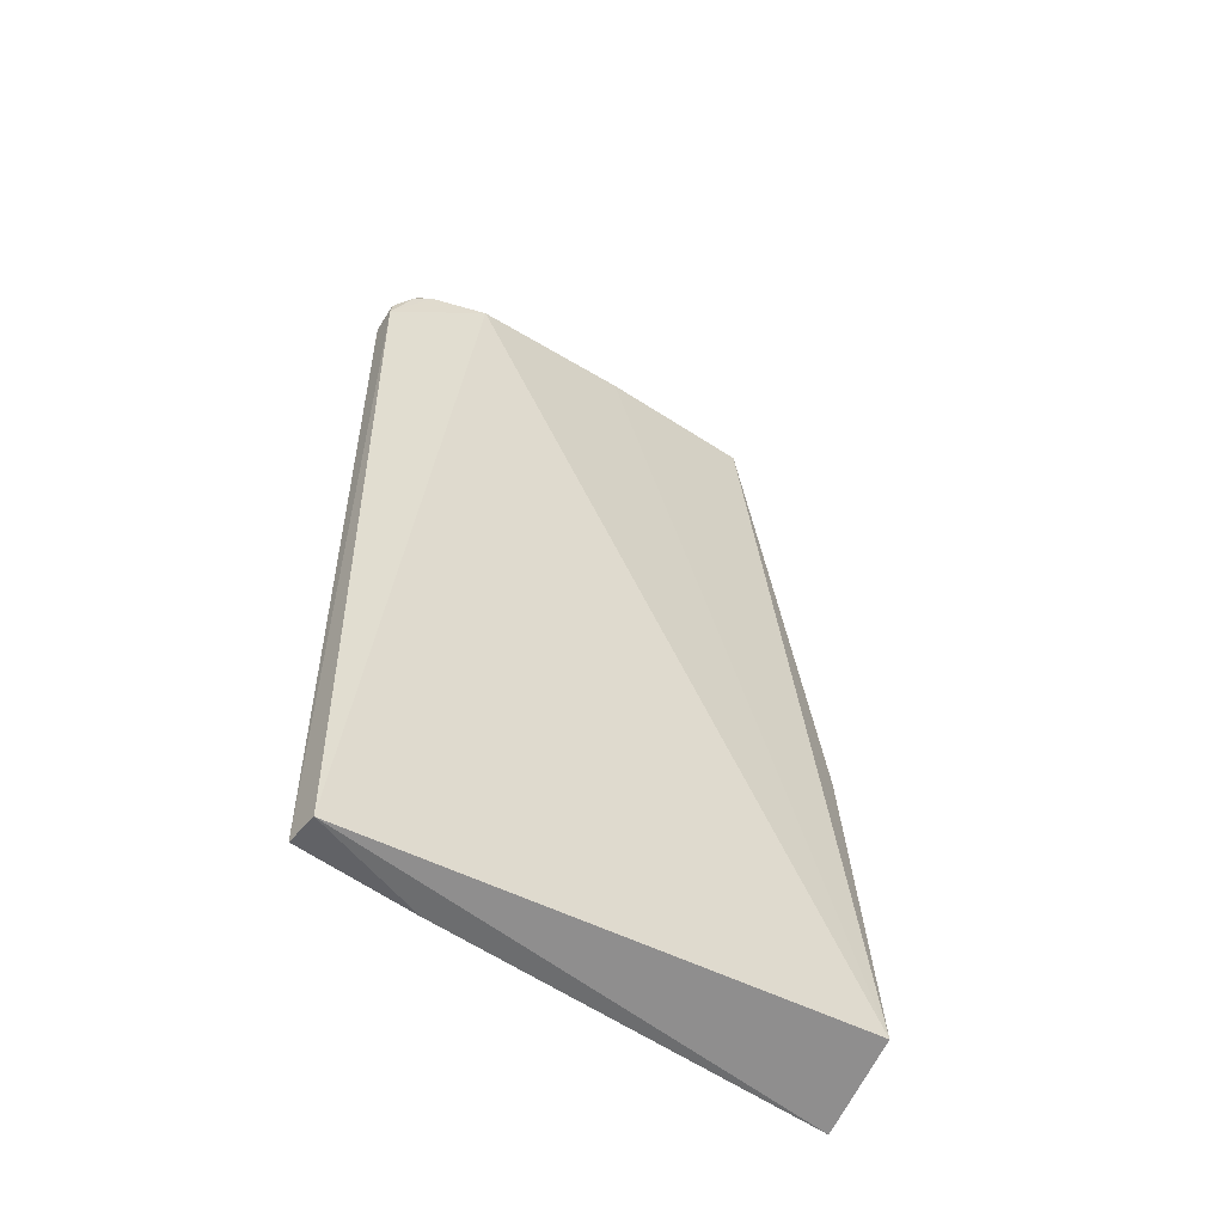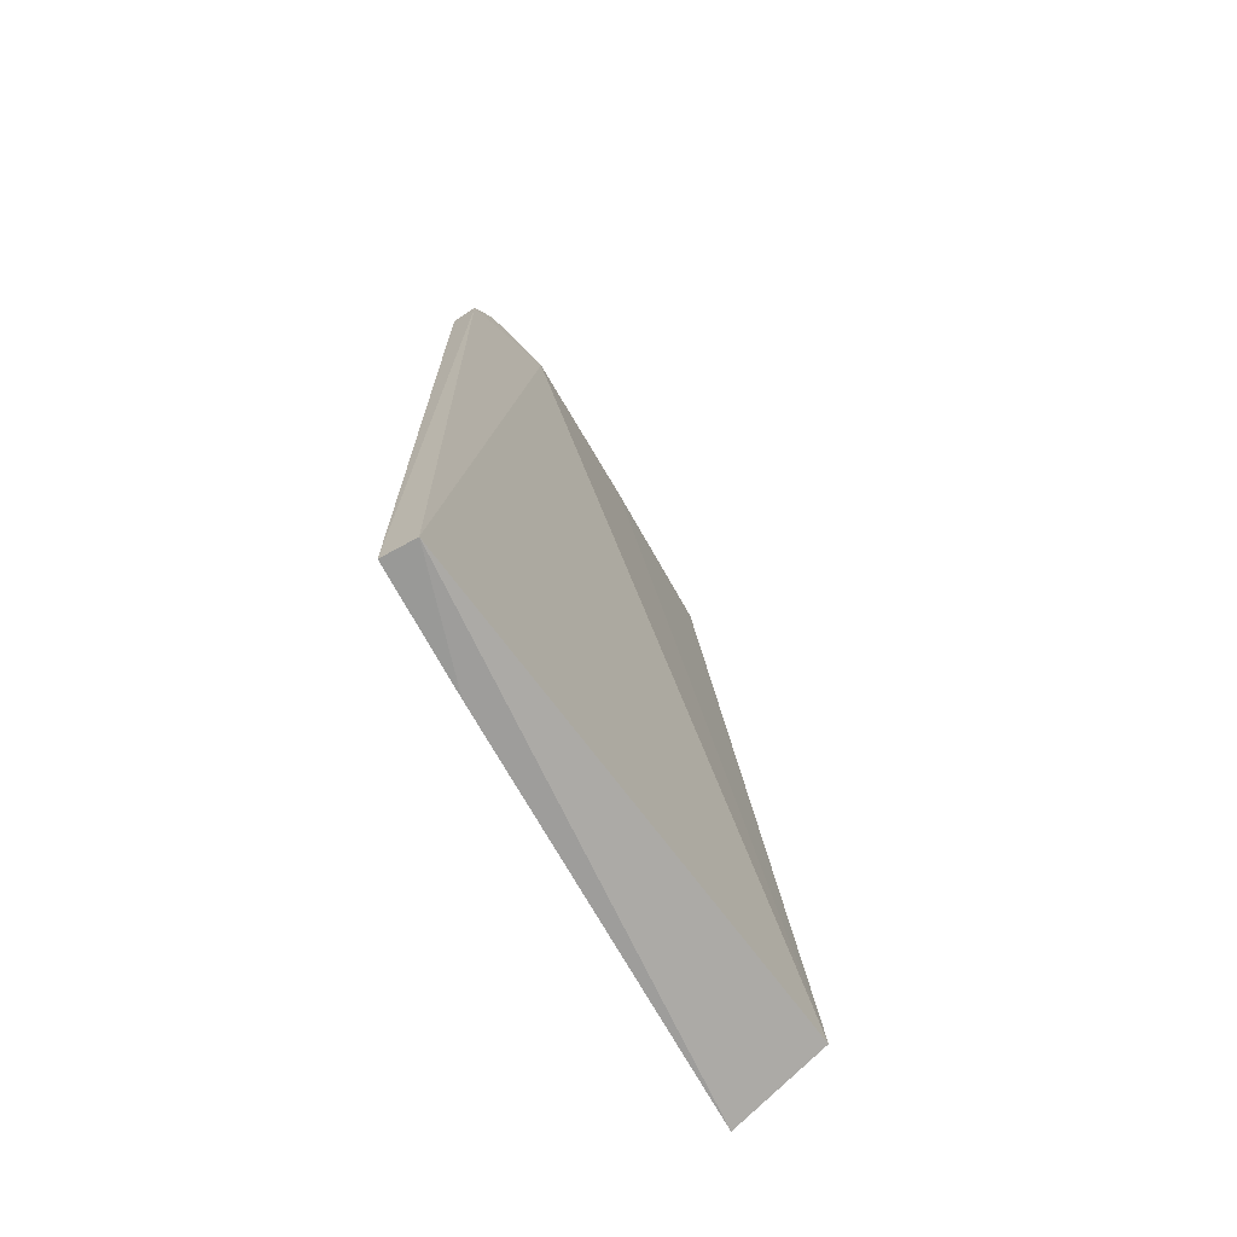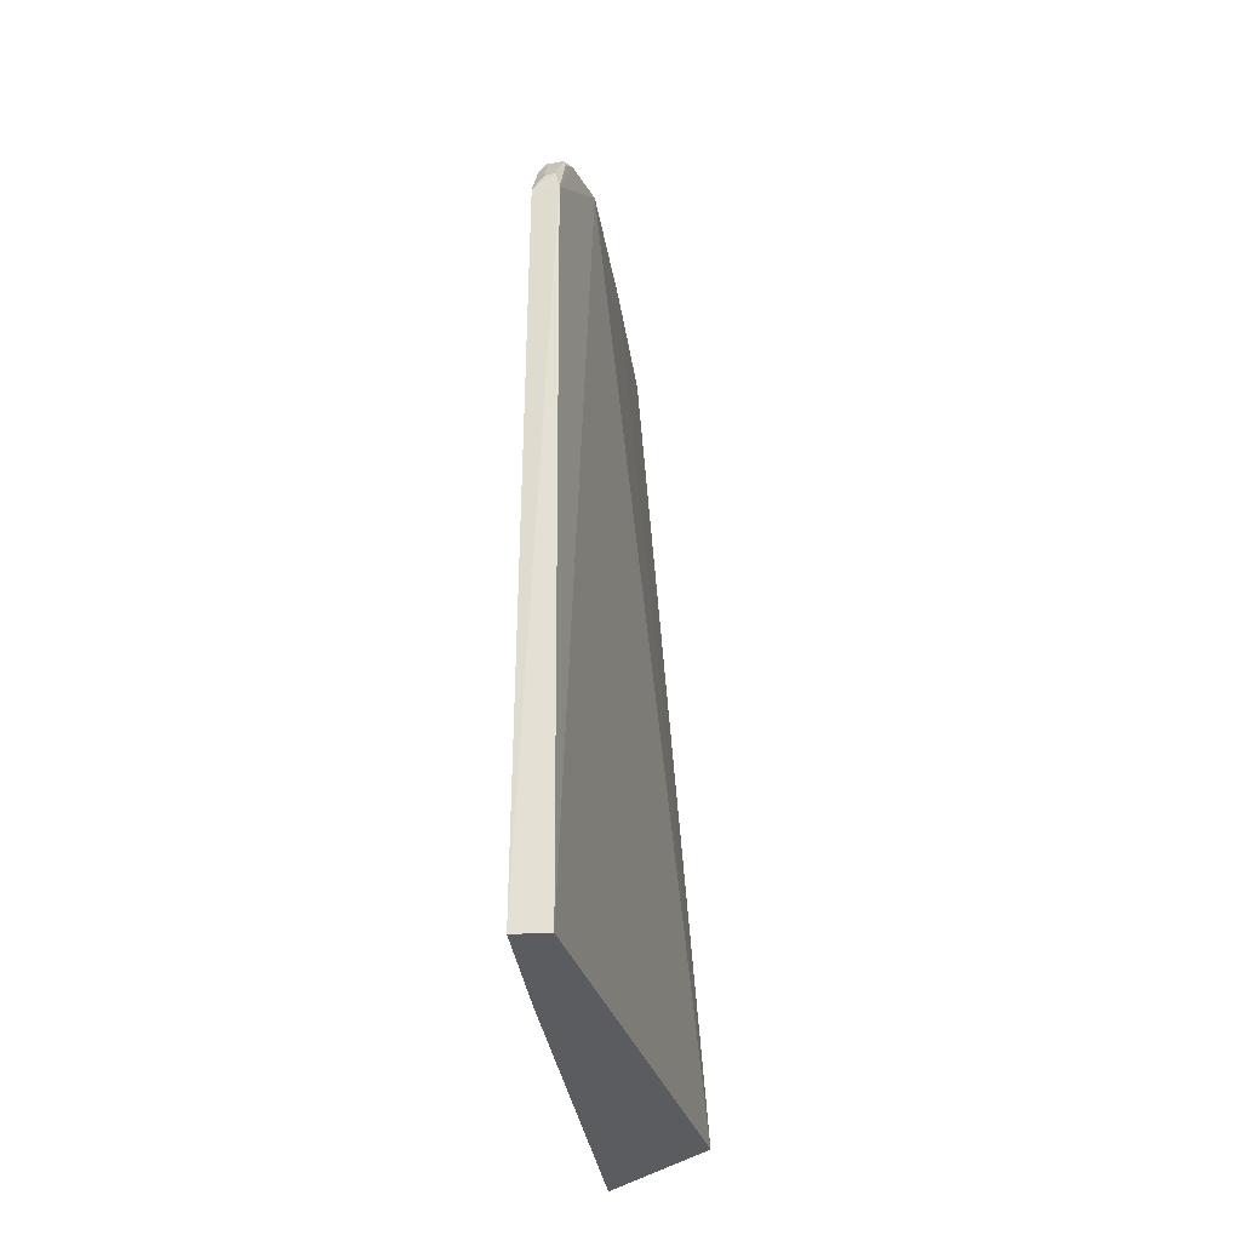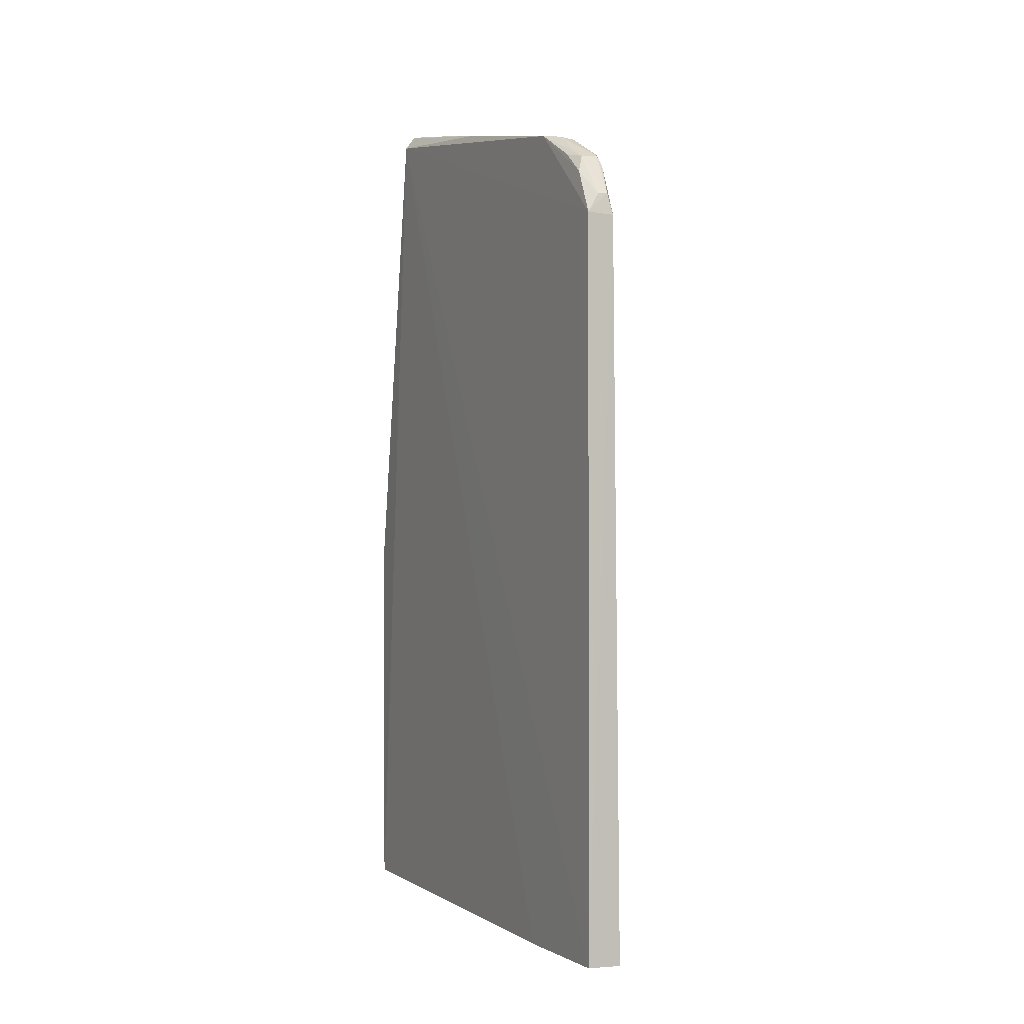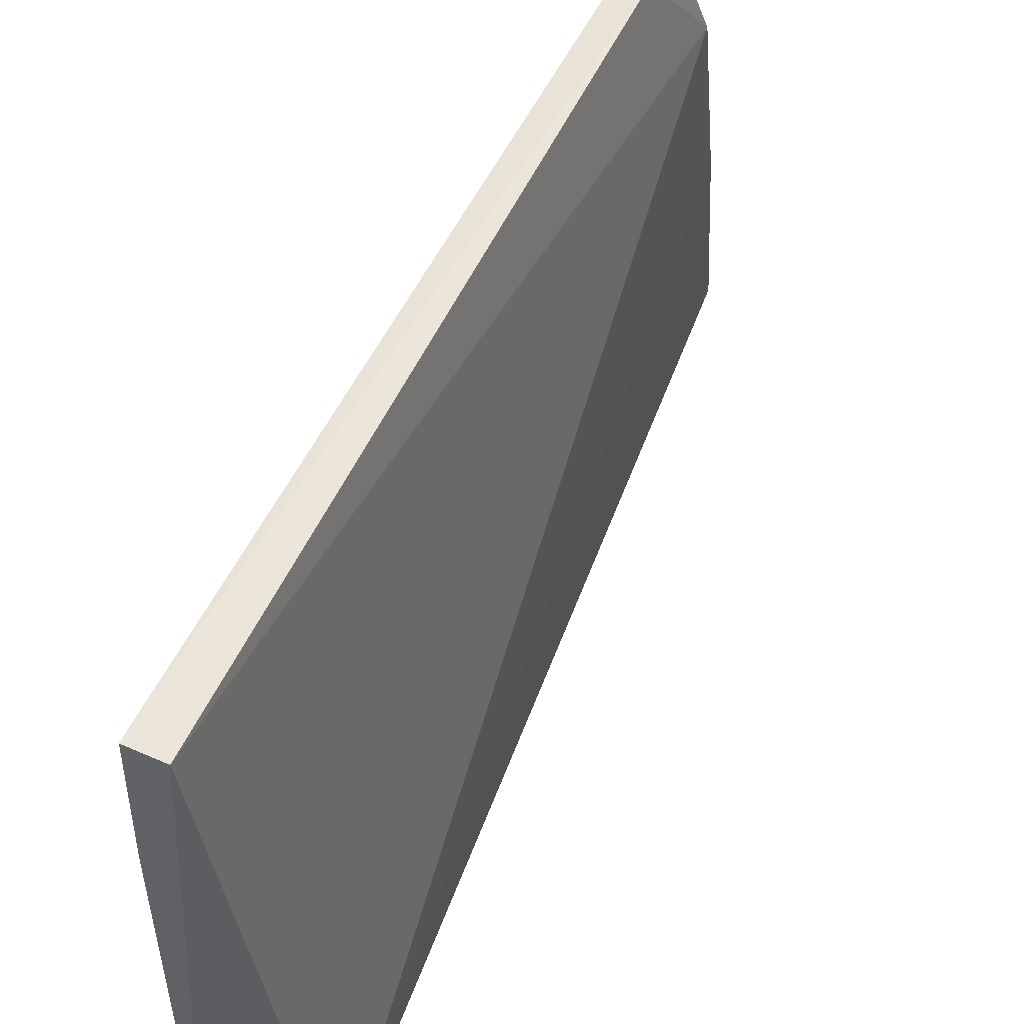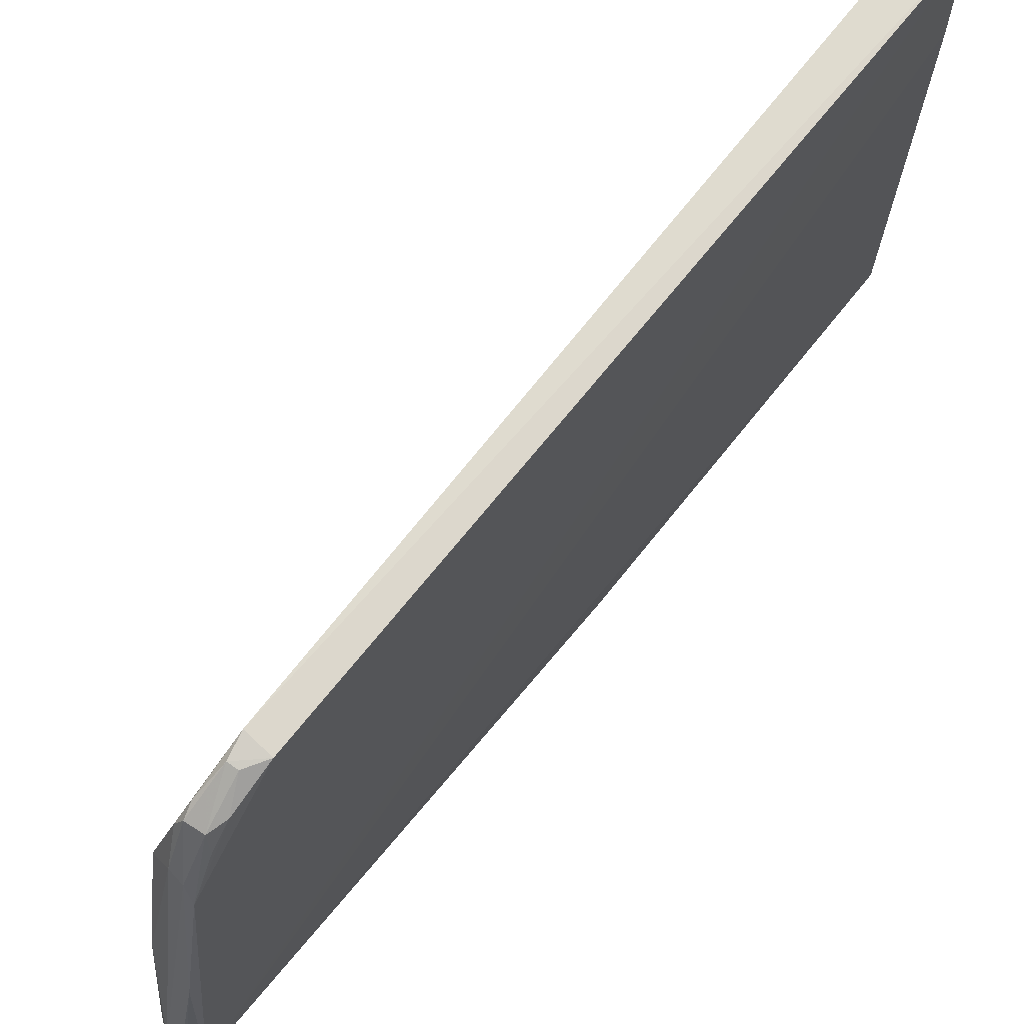
<metadata>
{"format":"obj","ext":"obj","renderer":"f3d","projection":"perspective","resolution":1024,"background":"white","views":[{"elev":-52.0,"azim":-129.1,"up":"+Z"},{"elev":-69.2,"azim":-151.8,"up":"+Z"},{"elev":-33.9,"azim":-172.9,"up":"+Z"},{"elev":0.4,"azim":153.8,"up":"+Z"},{"elev":51.3,"azim":-155.8,"up":"+Y"},{"elev":69.6,"azim":38.6,"up":"+Y"}]}
</metadata>
<code>
v 0.002708 0.08792 0.1036
v 0.003056 0.05225 0.1085
v 0.002739 0.09778 0.01962
v -0.0007469 0.09787 0.01947
v -0.007371 0.0452 0.02237
v 4.464e-05 0.09784 0.09427
v 0.002669 0.09755 0.09446
v 0.002359 0.04343 0.01943
v -0.001756 0.08757 0.1027
v 0.0001964 0.09472 0.1007
v 0.002722 0.08559 0.01935
v -0.00278 0.04342 0.05855
v 0.0003683 0.05493 0.1095
v 0.0004874 0.09744 0.09646
v 0.001872 0.09469 0.1005
v 0.0003346 0.09001 0.1031
v -0.0004574 0.09346 0.101
v 0.002428 0.04342 0.05855
v 0.002046 0.0522 0.1098
v -0.001777 0.05248 0.1082
v 0.002511 0.0953 0.09885
v 0.001754 0.08981 0.1033
v -0.001816 0.06999 0.106
v -9.366e-05 0.09541 0.09942
v 0.002509 0.07023 0.1069
v 0.0002416 0.05216 0.1098
v 0.002528 0.09279 0.1009
v 0.001446 0.09732 0.09637
v 0.00176 0.05502 0.1095
f 6 3 4
f 7 1 2
f 7 2 3
f 7 3 6
f 8 5 4
f 9 6 4
f 9 4 5
f 11 3 2
f 11 2 8
f 11 8 4
f 11 4 3
f 12 5 8
f 14 7 6
f 15 14 10
f 17 6 9
f 17 16 10
f 17 9 16
f 18 12 8
f 18 8 2
f 19 18 2
f 20 5 12
f 21 1 7
f 22 15 10
f 22 10 16
f 22 1 15
f 22 16 13
f 23 16 9
f 23 13 16
f 23 9 5
f 23 5 20
f 24 14 6
f 24 6 17
f 24 17 10
f 24 10 14
f 25 19 2
f 25 2 1
f 25 22 13
f 25 1 22
f 26 12 18
f 26 18 19
f 26 20 12
f 26 19 13
f 26 23 20
f 26 13 23
f 27 21 15
f 27 15 1
f 27 1 21
f 28 21 7
f 28 7 14
f 28 14 15
f 28 15 21
f 29 25 13
f 29 13 19
f 29 19 25

</code>
